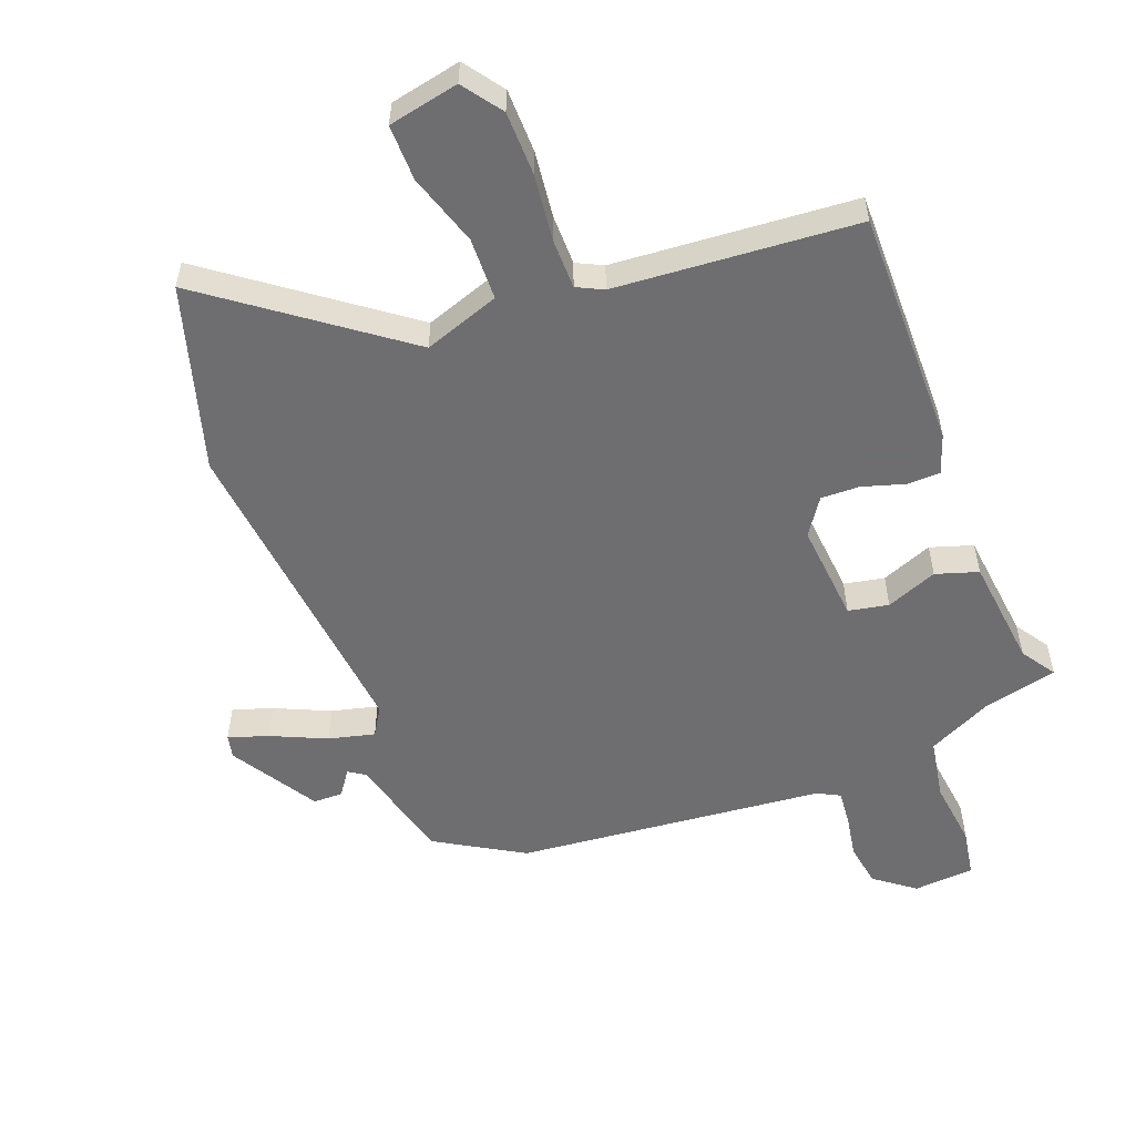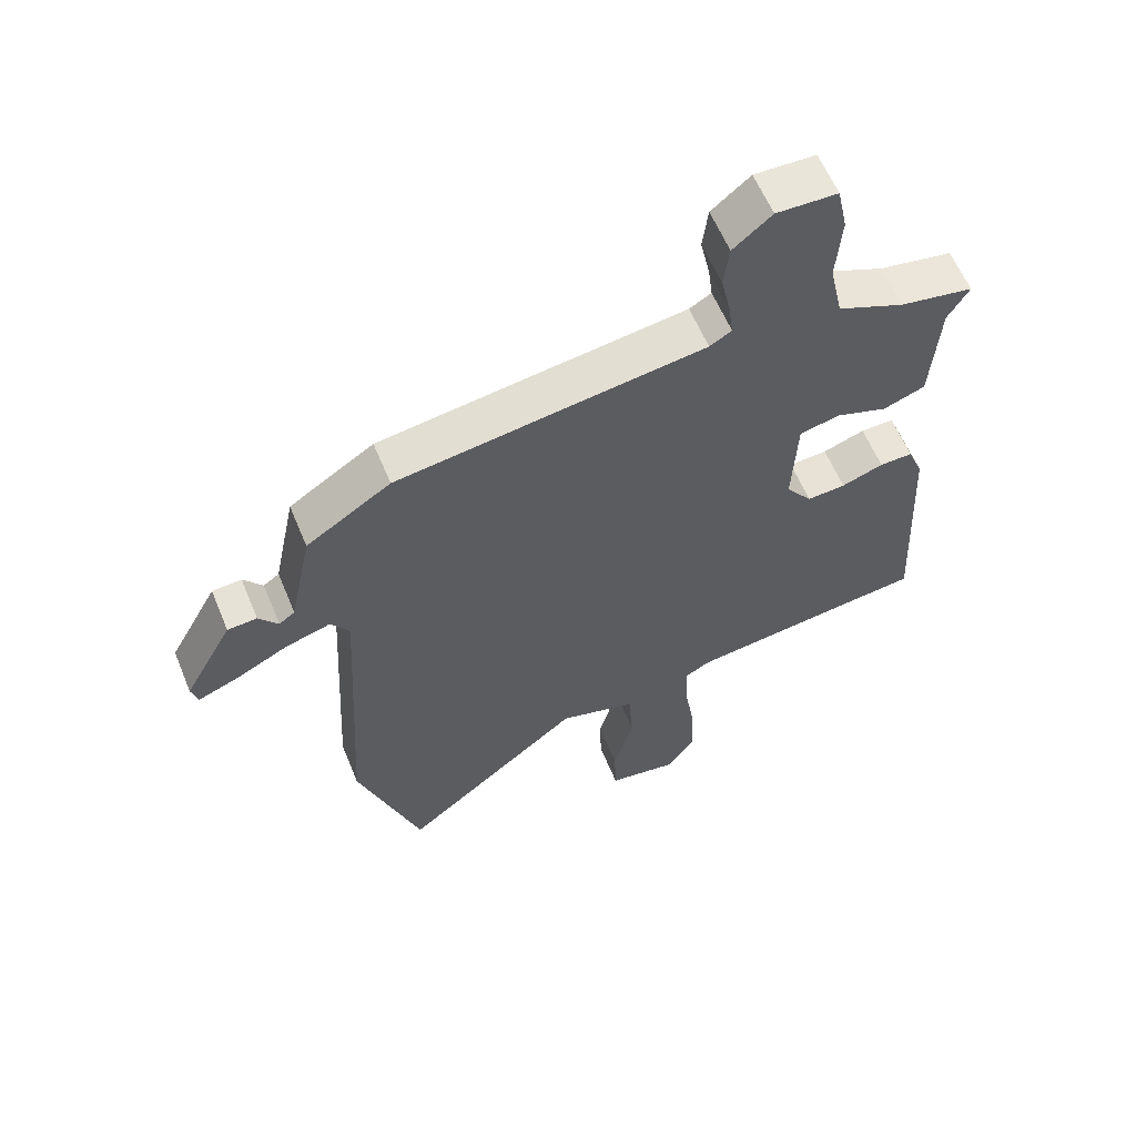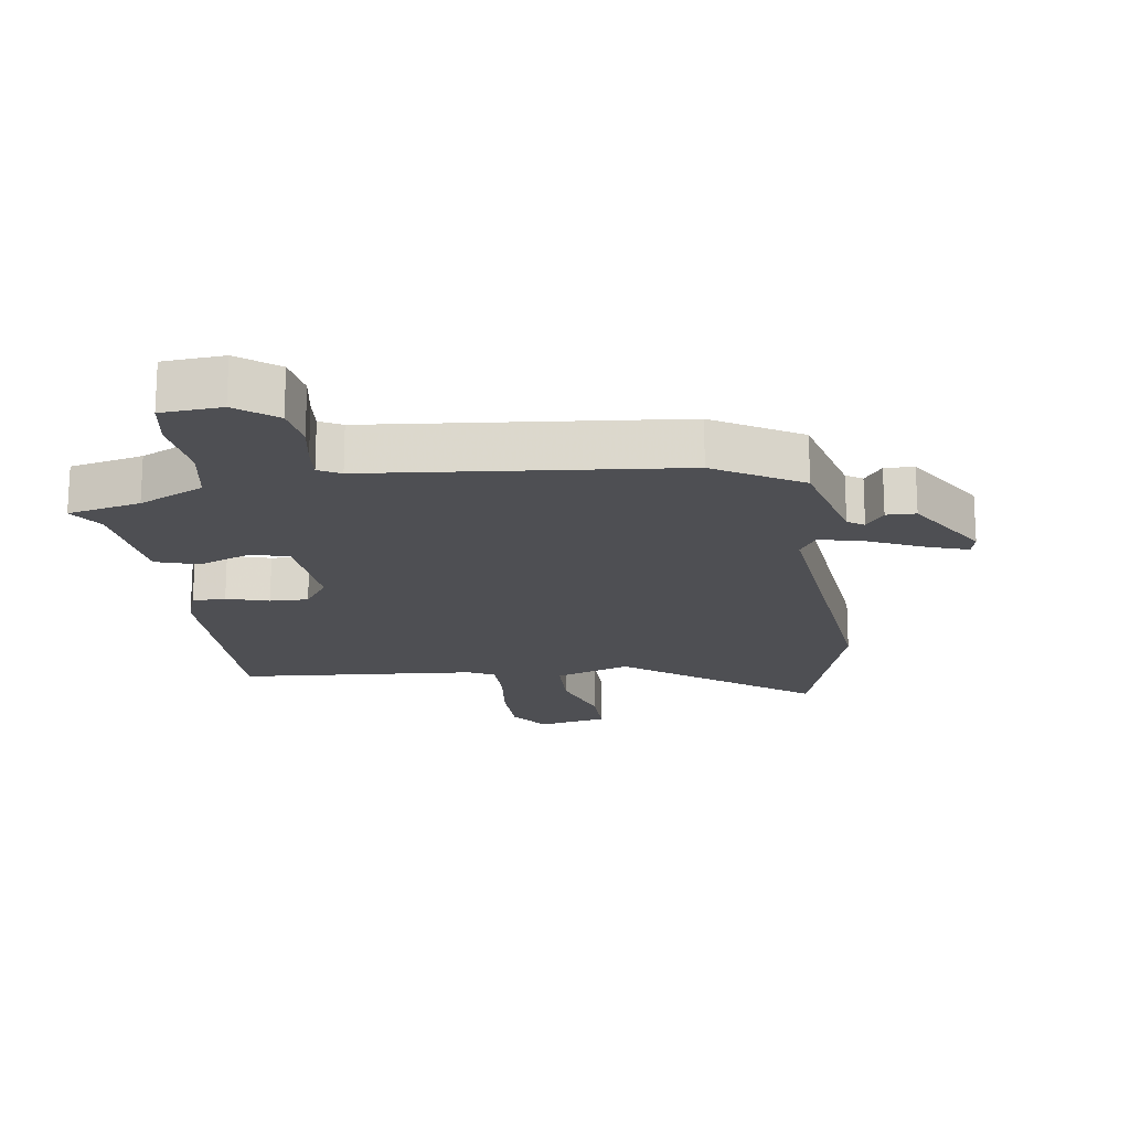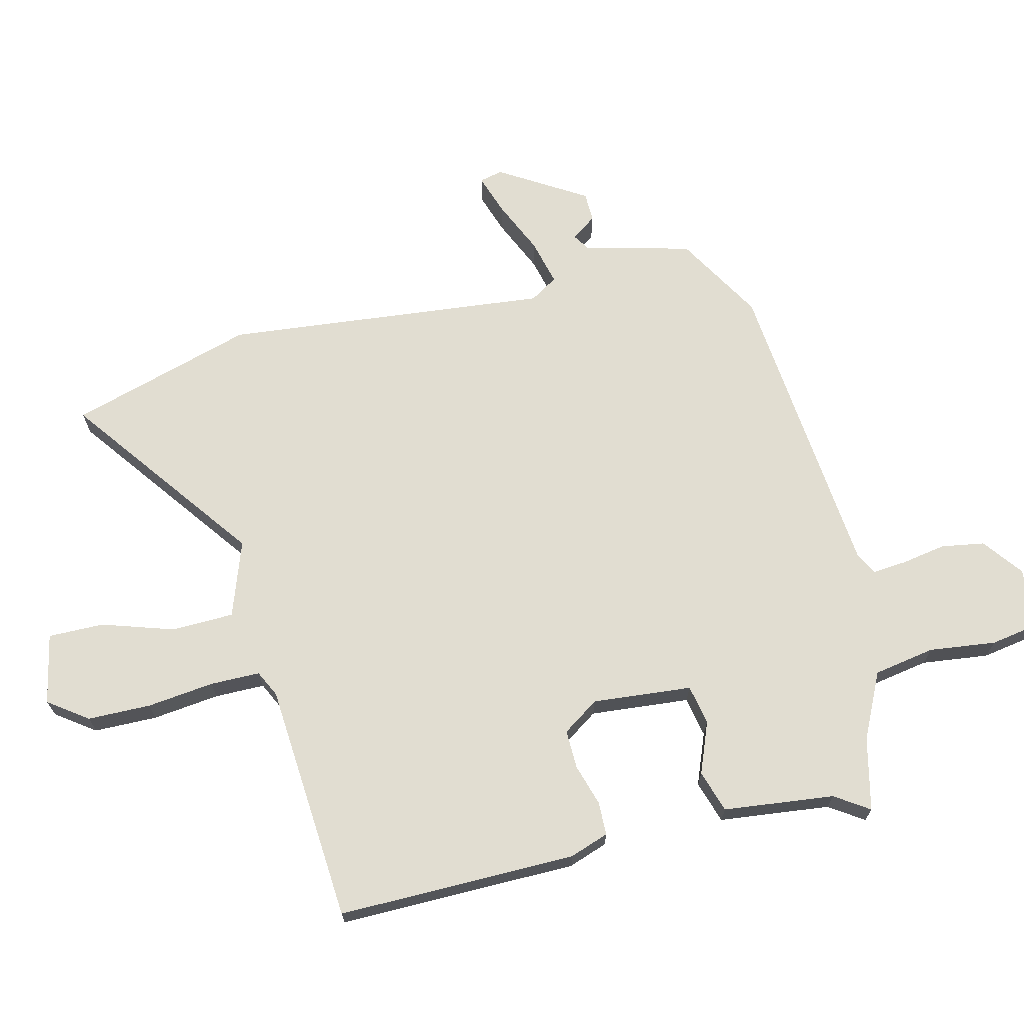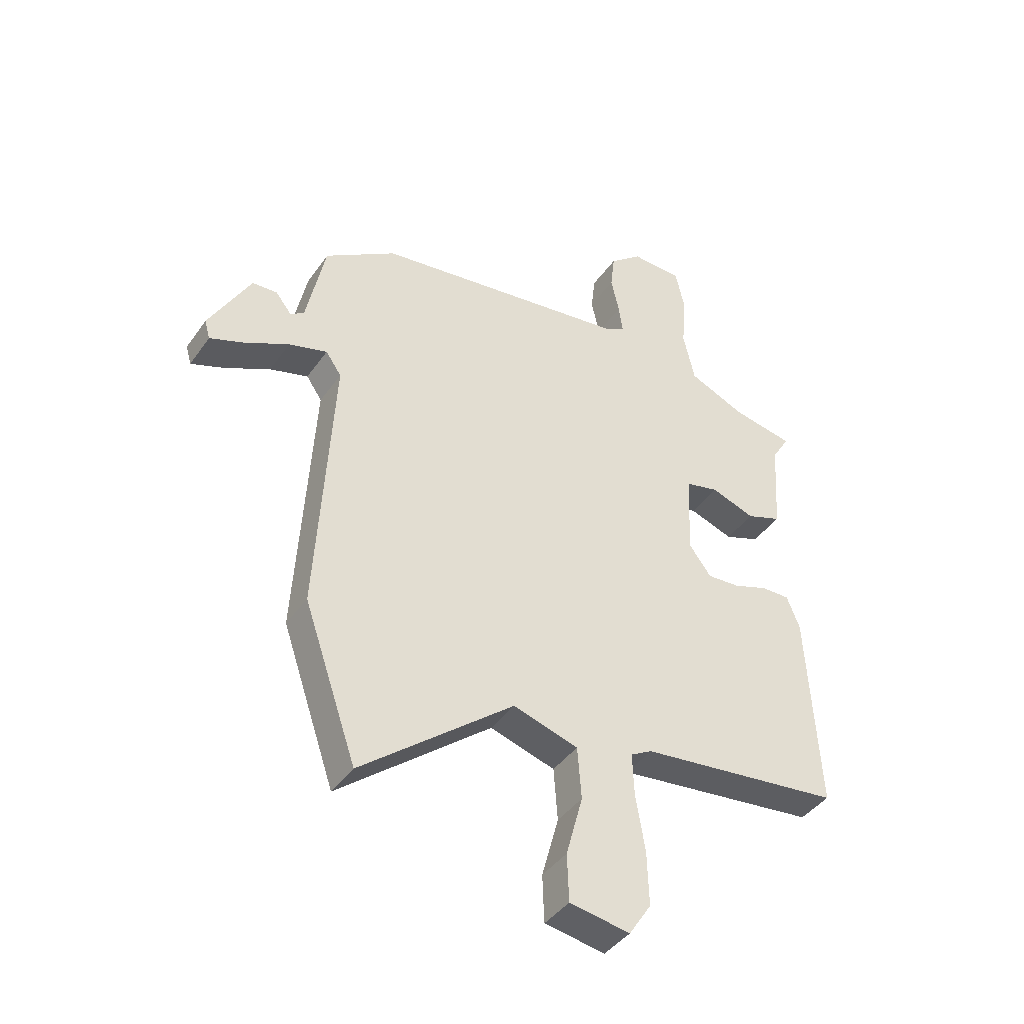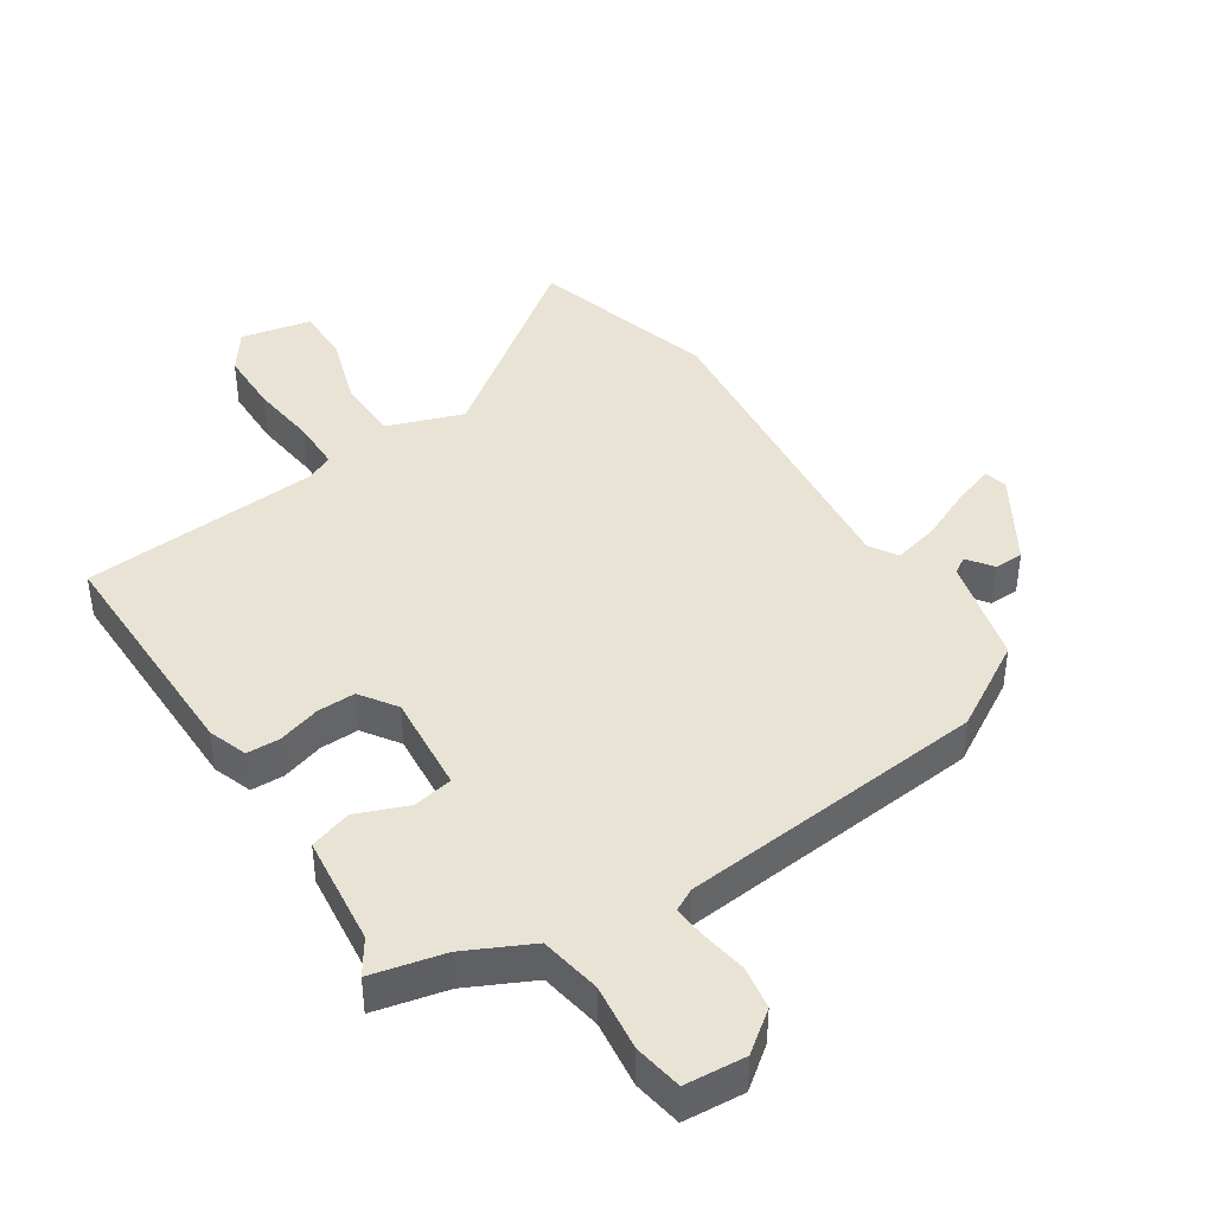
<metadata>
{"format":"obj","ext":"obj","renderer":"f3d","projection":"perspective","resolution":1024,"background":"white","views":[{"elev":-54.4,"azim":-156.5,"up":"+Y"},{"elev":60.1,"azim":157.6,"up":"+Z"},{"elev":-18.2,"azim":10.7,"up":"+Y"},{"elev":68.9,"azim":-101.1,"up":"+Y"},{"elev":-42.0,"azim":147.8,"up":"+Z"},{"elev":42.1,"azim":-30.6,"up":"+Y"}]}
</metadata>
<code>
v -0.49 0.07 0.448
v -0.375 0.07 0.469
v -0.271 0.07 0.514
v -0.25 0.07 0.609
v -0.258 0.07 0.714
v -0.242 0.07 0.789
v -0.147 0.07 0.792
v -0.087 0.07 0.742
v -0.079 0.07 0.674
v -0.094 0.07 0.605
v -0.101 0.07 0.552
v -0.067 0.07 0.532
v 0.412 0.07 0.464
v 0.544 0.07 0.378
v 0.579 0.07 0.209
v 0.604 0.07 0.191
v 0.634 0.07 0.229
v 0.68 0.07 0.226
v 0.756 0.07 0.088
v 0.746 0.07 0.052
v 0.684 0.07 0.076
v 0.601 0.07 0.118
v 0.53 0.07 0.139
v 0.501 0.07 0.097
v 0.53 0.07 -0.413
v 0.432 0.07 -0.697
v 0.15 0.07 -0.467
v 0.03 0.07 -0.503
v 0.023 0.07 -0.6
v 0.054 0.07 -0.714
v 0.051 0.07 -0.801
v -0.06 0.07 -0.819
v -0.101 0.07 -0.756
v -0.098 0.07 -0.657
v -0.081 0.07 -0.553
v -0.078 0.07 -0.475
v -0.118 0.07 -0.453
v -0.492 0.07 -0.408
v -0.472 0.07 -0.035
v -0.448 0.07 0.025
v -0.396 0.07 0.024
v -0.331 0.07 0.001
v -0.271 0.07 -0.003
v -0.23 0.07 0.052
v -0.237 0.07 0.208
v -0.299 0.07 0.223
v -0.38 0.07 0.195
v -0.445 0.07 0.219
v -0.457 0.07 0.393
v -0.49 0 0.448
v -0.375 0 0.469
v -0.271 0 0.514
v -0.25 0 0.609
v -0.258 0 0.714
v -0.242 0 0.789
v -0.147 0 0.792
v -0.087 0 0.742
v -0.079 0 0.674
v -0.094 0 0.605
v -0.101 0 0.552
v -0.067 0 0.532
v 0.412 0 0.464
v 0.544 0 0.378
v 0.579 0 0.209
v 0.604 0 0.191
v 0.634 0 0.229
v 0.68 0 0.226
v 0.756 0 0.088
v 0.746 0 0.052
v 0.684 0 0.076
v 0.601 0 0.118
v 0.53 0 0.139
v 0.501 0 0.097
v 0.53 0 -0.413
v 0.432 0 -0.697
v 0.15 0 -0.467
v 0.03 0 -0.503
v 0.023 0 -0.6
v 0.054 0 -0.714
v 0.051 0 -0.801
v -0.06 0 -0.819
v -0.101 0 -0.756
v -0.098 0 -0.657
v -0.081 0 -0.553
v -0.078 0 -0.475
v -0.118 0 -0.453
v -0.492 0 -0.408
v -0.472 0 -0.035
v -0.448 0 0.025
v -0.396 0 0.024
v -0.331 0 0.001
v -0.271 0 -0.003
v -0.23 0 0.052
v -0.237 0 0.208
v -0.299 0 0.223
v -0.38 0 0.195
v -0.445 0 0.219
v -0.457 0 0.393
f 46 47 48 49
f 45 46 49 1
f 39 40 41 42
f 37 38 39 42
f 36 37 42 43
f 32 33 34 35
f 32 35 36
f 29 30 31 32
f 28 29 32 36
f 27 28 36 43
f 24 25 26 27
f 19 20 21 22
f 19 22 23
f 16 17 18 19
f 16 19 23
f 15 16 23
f 12 13 14 15
f 12 15 23
f 11 12 23 24
f 7 8 9 10
f 7 10 11
f 4 5 6 7
f 3 4 7 11
f 2 3 11 24
f 45 1 2 24
f 24 27 43 44
f 24 44 45
f 98 97 96 95
f 50 98 95 94
f 91 90 89 88
f 91 88 87 86
f 92 91 86 85
f 84 83 82 81
f 85 84 81
f 81 80 79 78
f 85 81 78 77
f 92 85 77 76
f 76 75 74 73
f 71 70 69 68
f 72 71 68
f 68 67 66 65
f 72 68 65
f 72 65 64
f 64 63 62 61
f 72 64 61
f 73 72 61 60
f 59 58 57 56
f 60 59 56
f 56 55 54 53
f 60 56 53 52
f 73 60 52 51
f 73 51 50 94
f 93 92 76 73
f 94 93 73
f 1 50 51 2
f 2 51 52 3
f 3 52 53 4
f 4 53 54 5
f 5 54 55 6
f 6 55 56 7
f 7 56 57 8
f 8 57 58 9
f 9 58 59 10
f 10 59 60 11
f 11 60 61 12
f 12 61 62 13
f 13 62 63 14
f 14 63 64 15
f 15 64 65 16
f 16 65 66 17
f 17 66 67 18
f 18 67 68 19
f 19 68 69 20
f 20 69 70 21
f 21 70 71 22
f 22 71 72 23
f 23 72 73 24
f 24 73 74 25
f 25 74 75 26
f 26 75 76 27
f 27 76 77 28
f 28 77 78 29
f 29 78 79 30
f 30 79 80 31
f 31 80 81 32
f 32 81 82 33
f 33 82 83 34
f 34 83 84 35
f 35 84 85 36
f 36 85 86 37
f 37 86 87 38
f 38 87 88 39
f 39 88 89 40
f 40 89 90 41
f 41 90 91 42
f 42 91 92 43
f 43 92 93 44
f 44 93 94 45
f 45 94 95 46
f 46 95 96 47
f 47 96 97 48
f 48 97 98 49
f 49 98 50 1

</code>
